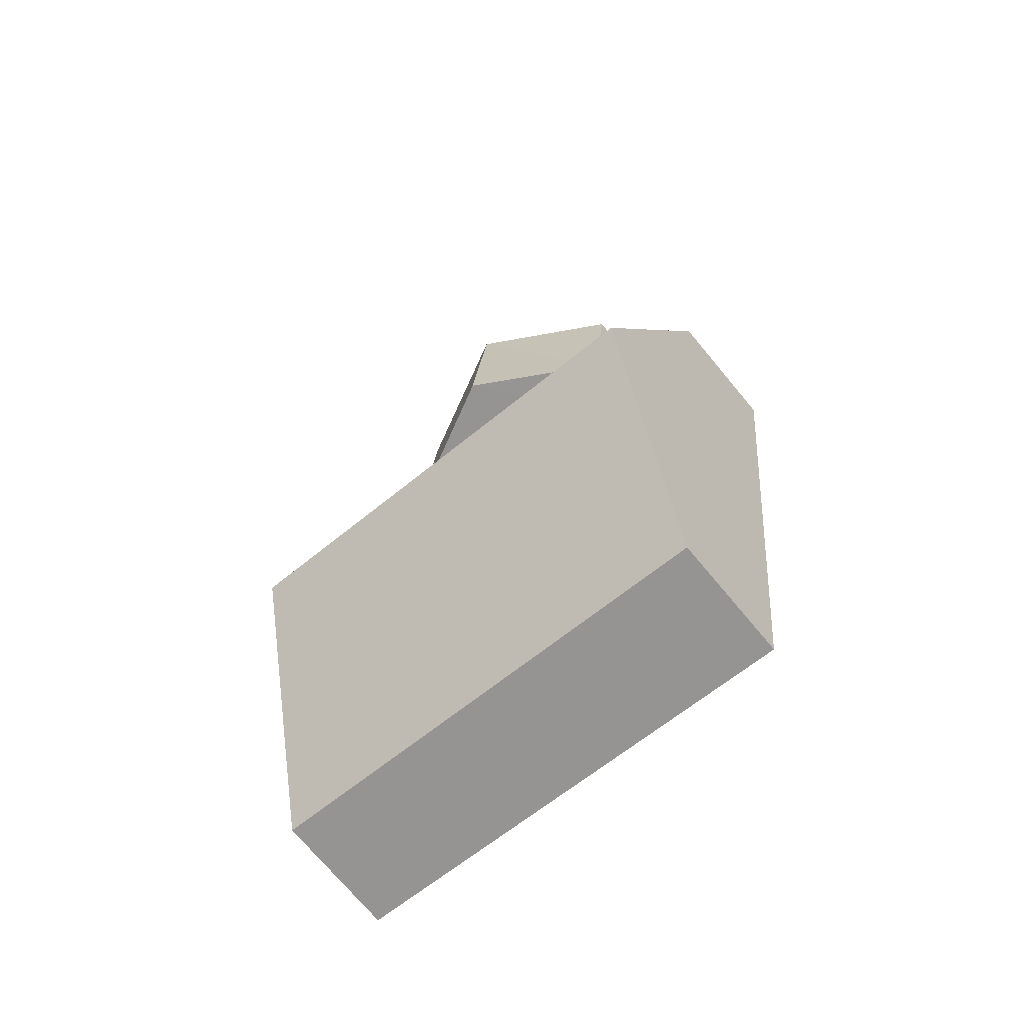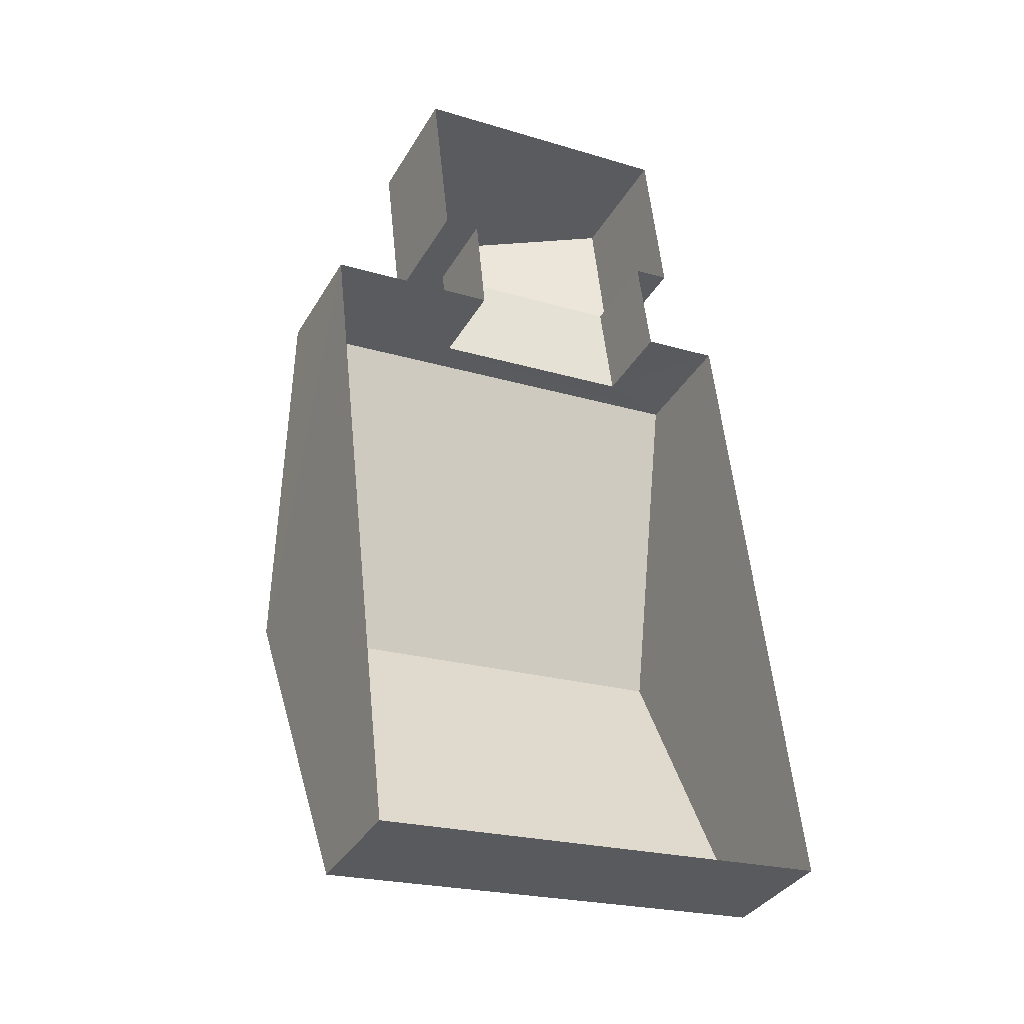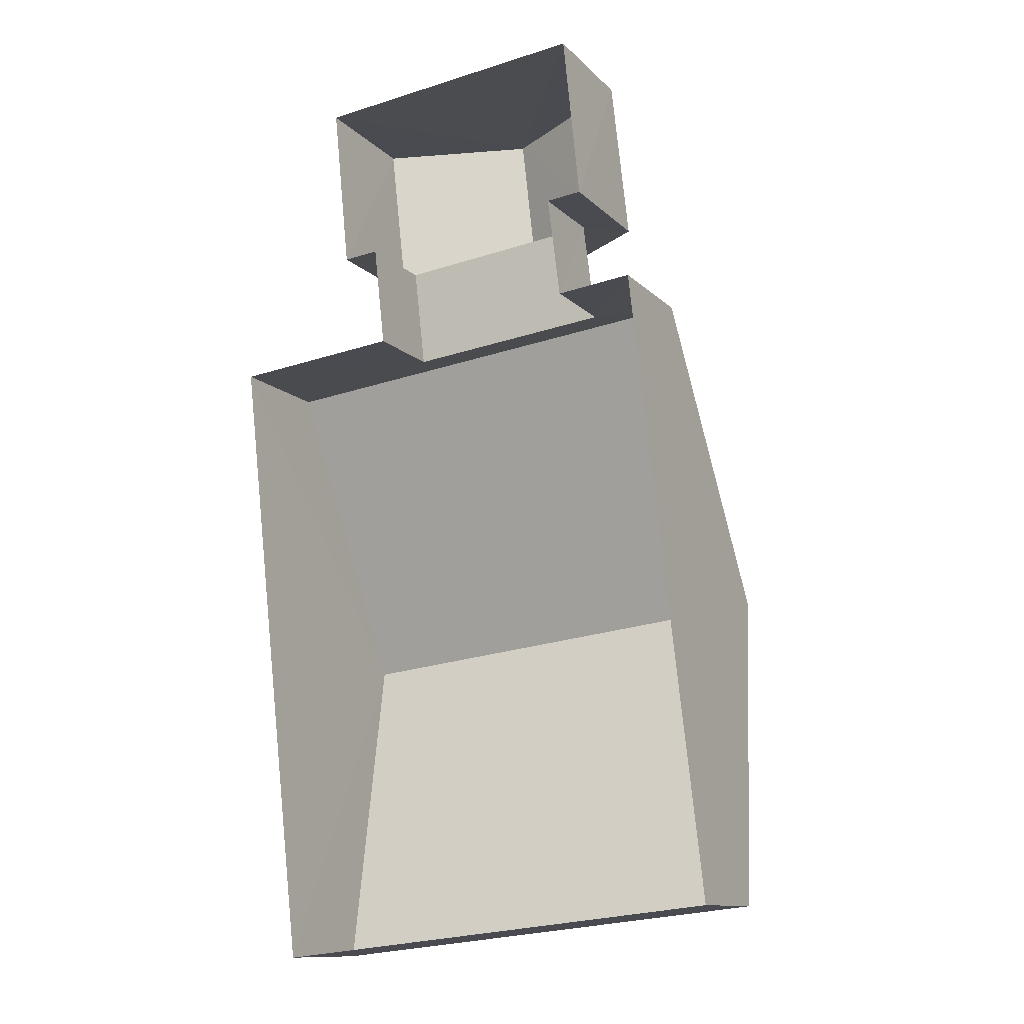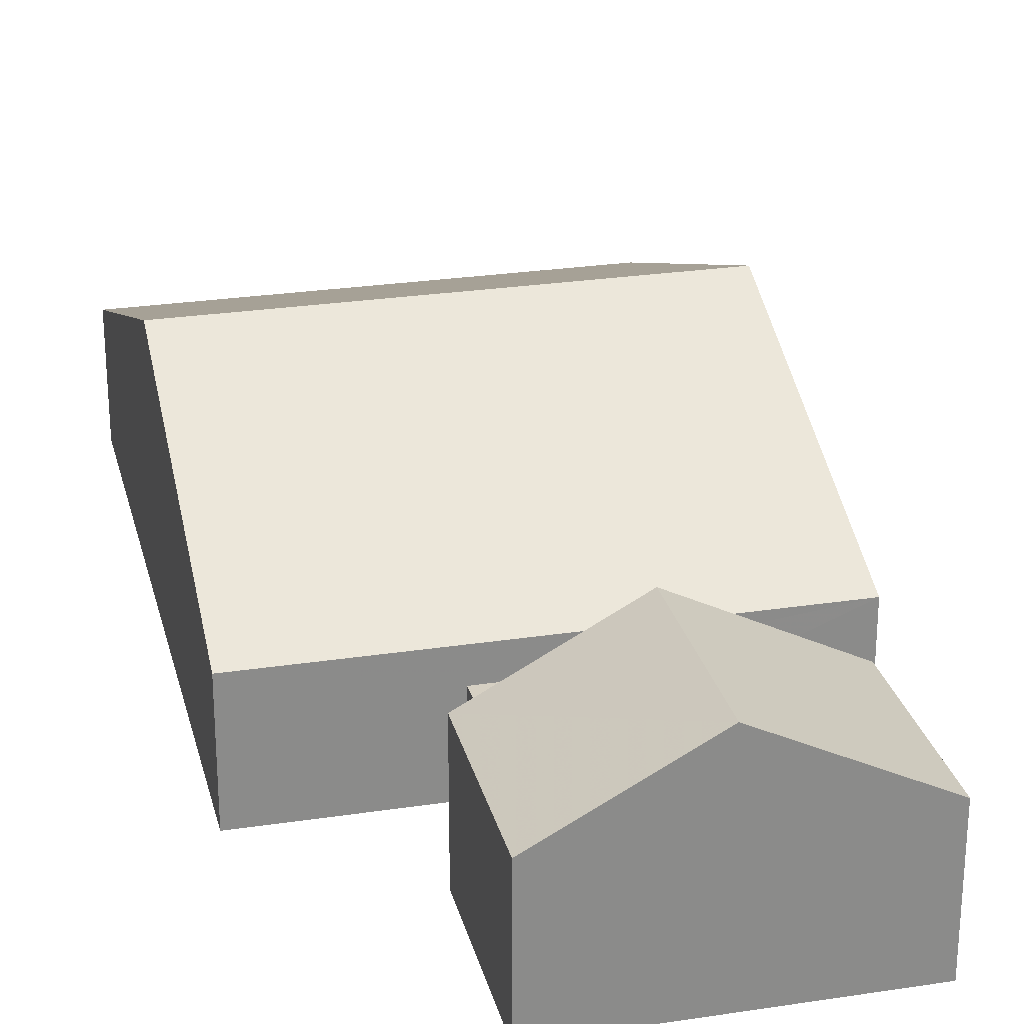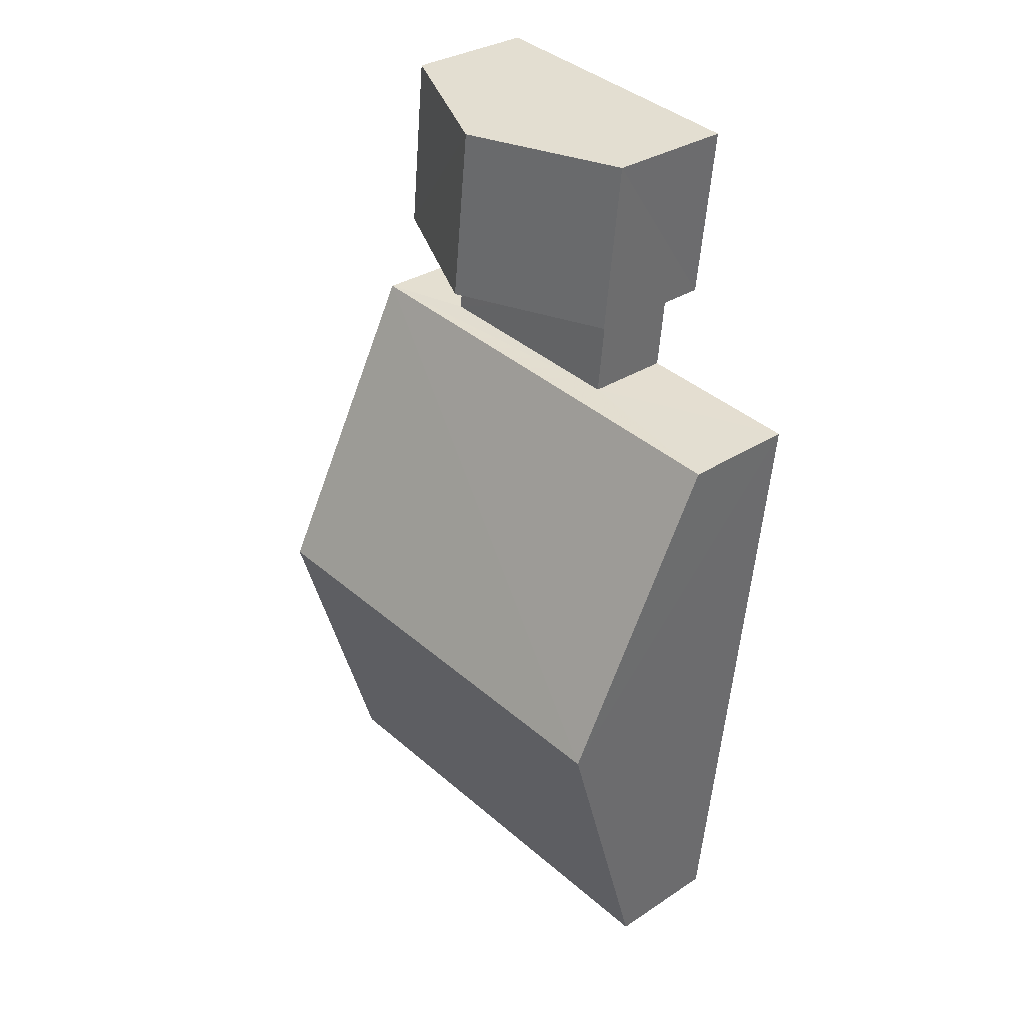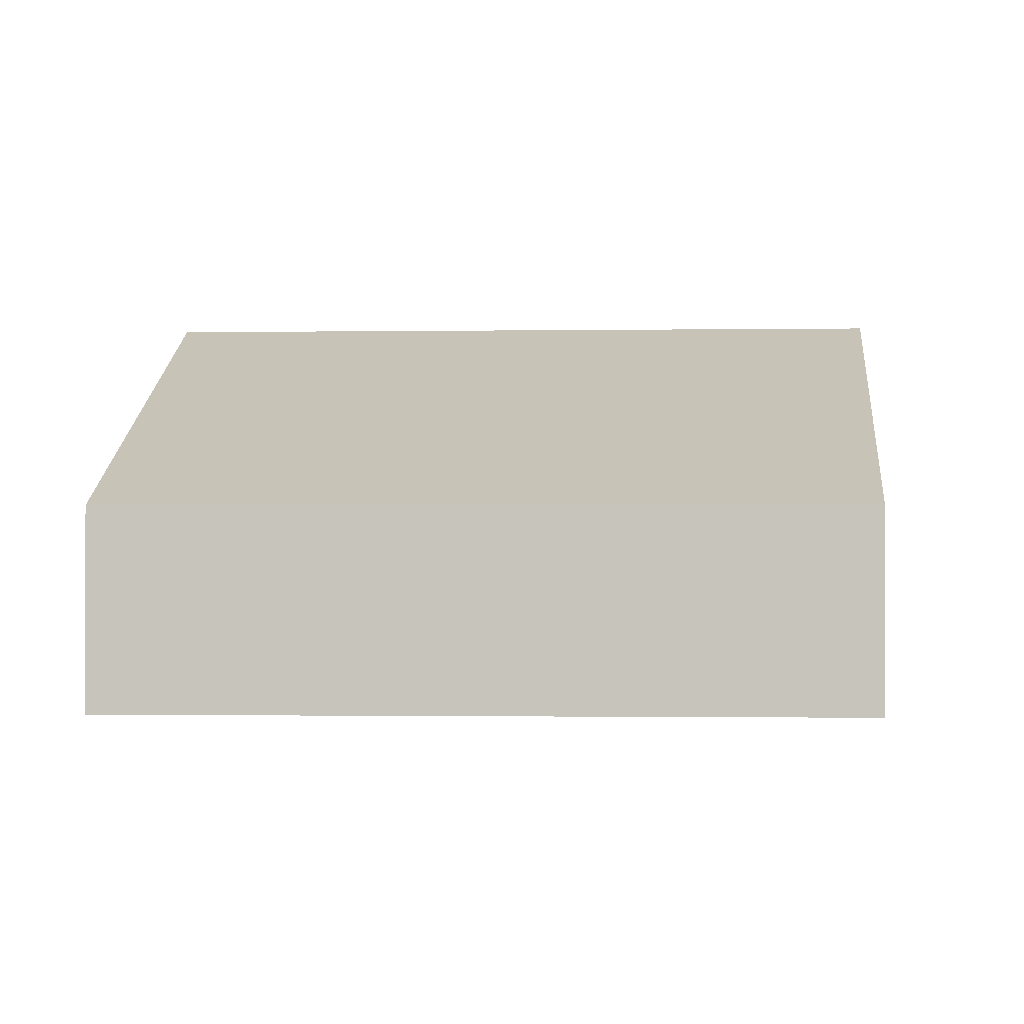
<metadata>
{"format":"obj","ext":"obj","renderer":"f3d","projection":"perspective","resolution":1024,"background":"white","views":[{"elev":-72.1,"azim":39.7,"up":"+Y"},{"elev":-36.1,"azim":153.0,"up":"+Y"},{"elev":-11.9,"azim":-154.0,"up":"+Y"},{"elev":26.5,"azim":160.1,"up":"+Z"},{"elev":30.7,"azim":46.6,"up":"+Y"},{"elev":-0.7,"azim":-2.2,"up":"+Z"}]}
</metadata>
<code>
v -3.111e+05 4.331e+04 2.557
v -3.111e+05 4.33e+04 2.544
v -3.111e+05 4.331e+04 2.557
v -3.111e+05 4.329e+04 2.546
v -3.111e+05 4.331e+04 2.558
v -3.111e+05 4.331e+04 2.559
v -3.111e+05 4.332e+04 2.563
v -3.111e+05 4.331e+04 2.559
v -3.111e+05 4.331e+04 2.559
v -3.111e+05 4.332e+04 2.564
v -3.111e+05 4.331e+04 2.561
v -3.111e+05 4.331e+04 2.561
v -3.111e+05 4.33e+04 5.569
v -3.111e+05 4.329e+04 5.571
v -3.111e+05 4.33e+04 8.663
v -3.111e+05 4.33e+04 8.66
v -3.111e+05 4.331e+04 4.796
v -3.111e+05 4.331e+04 4.792
v -3.111e+05 4.331e+04 4.793
v -3.111e+05 4.331e+04 4.794
v -3.111e+05 4.332e+04 7.709
v -3.111e+05 4.331e+04 5.879
v -3.111e+05 4.331e+04 7.705
v -3.111e+05 4.332e+04 5.883
v -3.111e+05 4.331e+04 5.881
v -3.111e+05 4.332e+04 5.884
v -3.111e+05 4.331e+04 5.582
v -3.111e+05 4.331e+04 5.584
f 1 2 3
f 4 2 5
f 4 5 6
f 7 8 9
f 10 8 7
f 11 12 10
f 12 1 8
f 5 1 12
f 2 1 5
f 10 12 8
f 13 14 15
f 16 13 15
f 17 18 19
f 17 20 18
f 21 22 23
f 21 24 22
f 25 26 21
f 23 25 21
f 15 27 16
f 15 28 27
f 27 3 16
f 3 2 16
f 2 13 16
f 12 11 17
f 20 9 8
f 20 17 23
f 22 9 20
f 17 11 25
f 22 20 23
f 23 17 25
f 26 10 21
f 10 7 21
f 7 24 21
f 24 7 9
f 22 24 9
f 20 1 18
f 20 8 1
f 26 11 10
f 26 25 11
f 19 6 5
f 6 19 28
f 1 3 18
f 27 28 19
f 3 27 18
f 27 19 18
f 14 2 4
f 14 13 2
f 14 4 15
f 4 6 15
f 6 28 15
f 17 19 5
f 12 17 5

</code>
